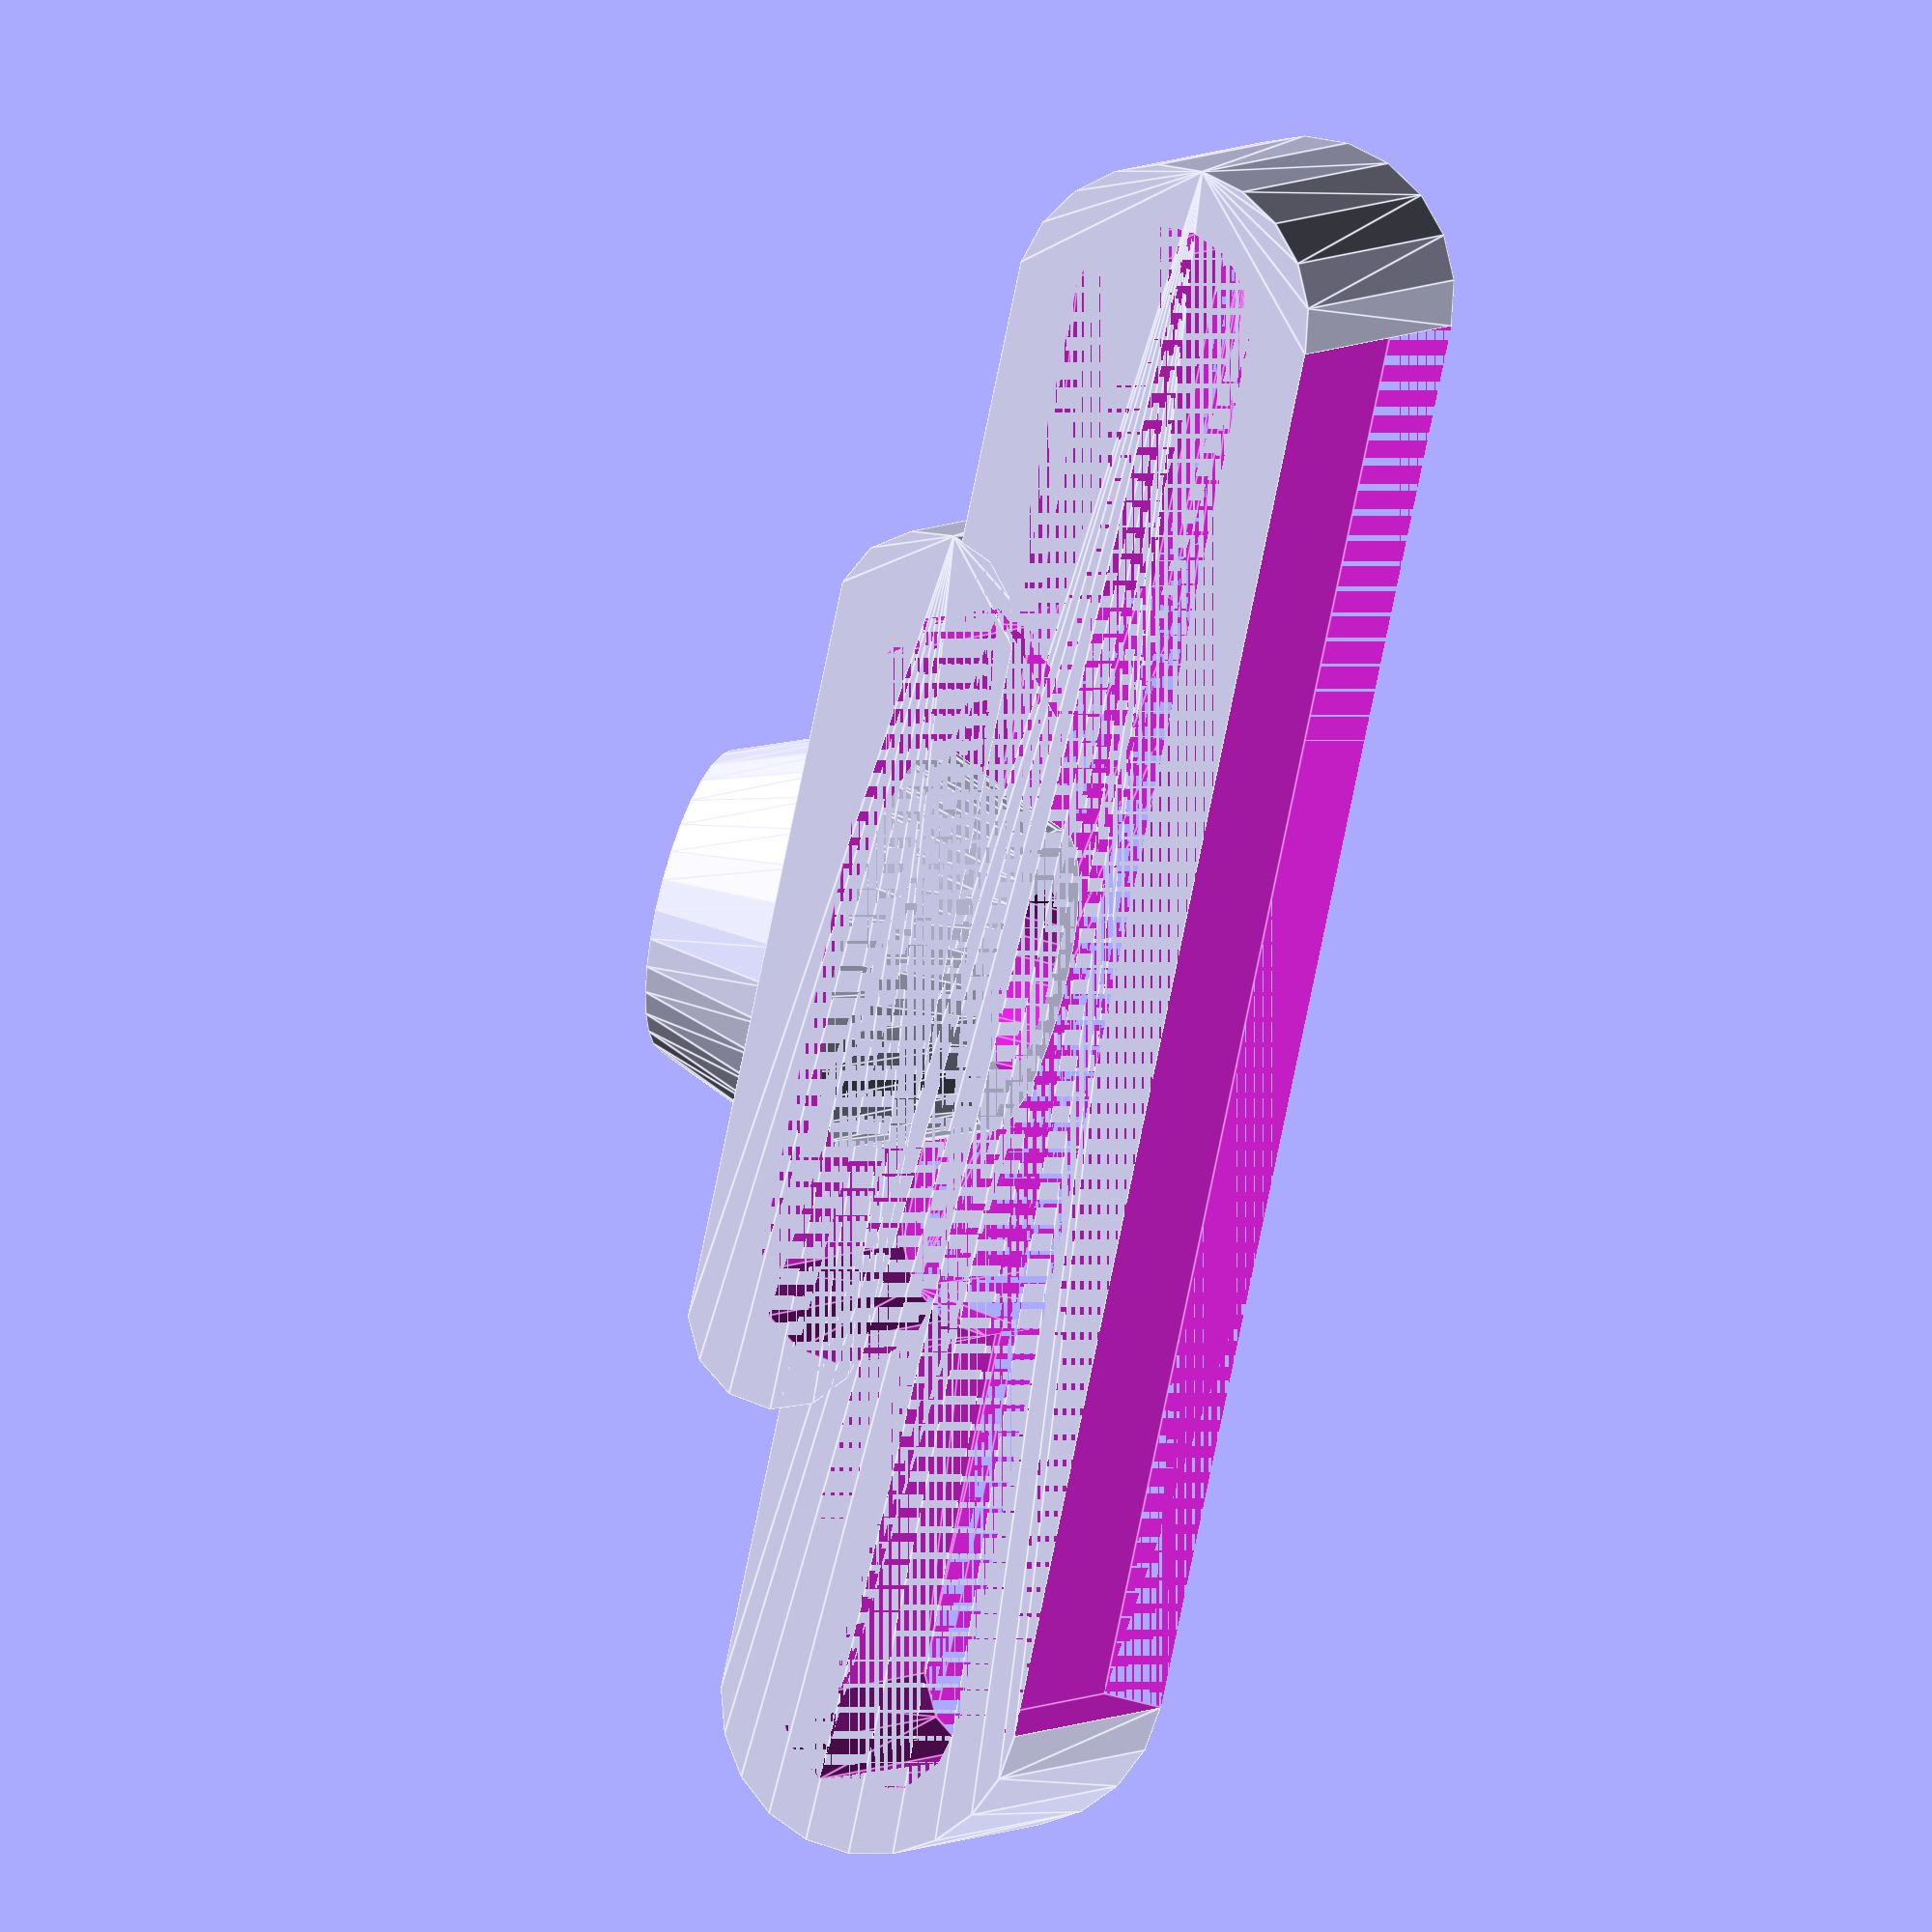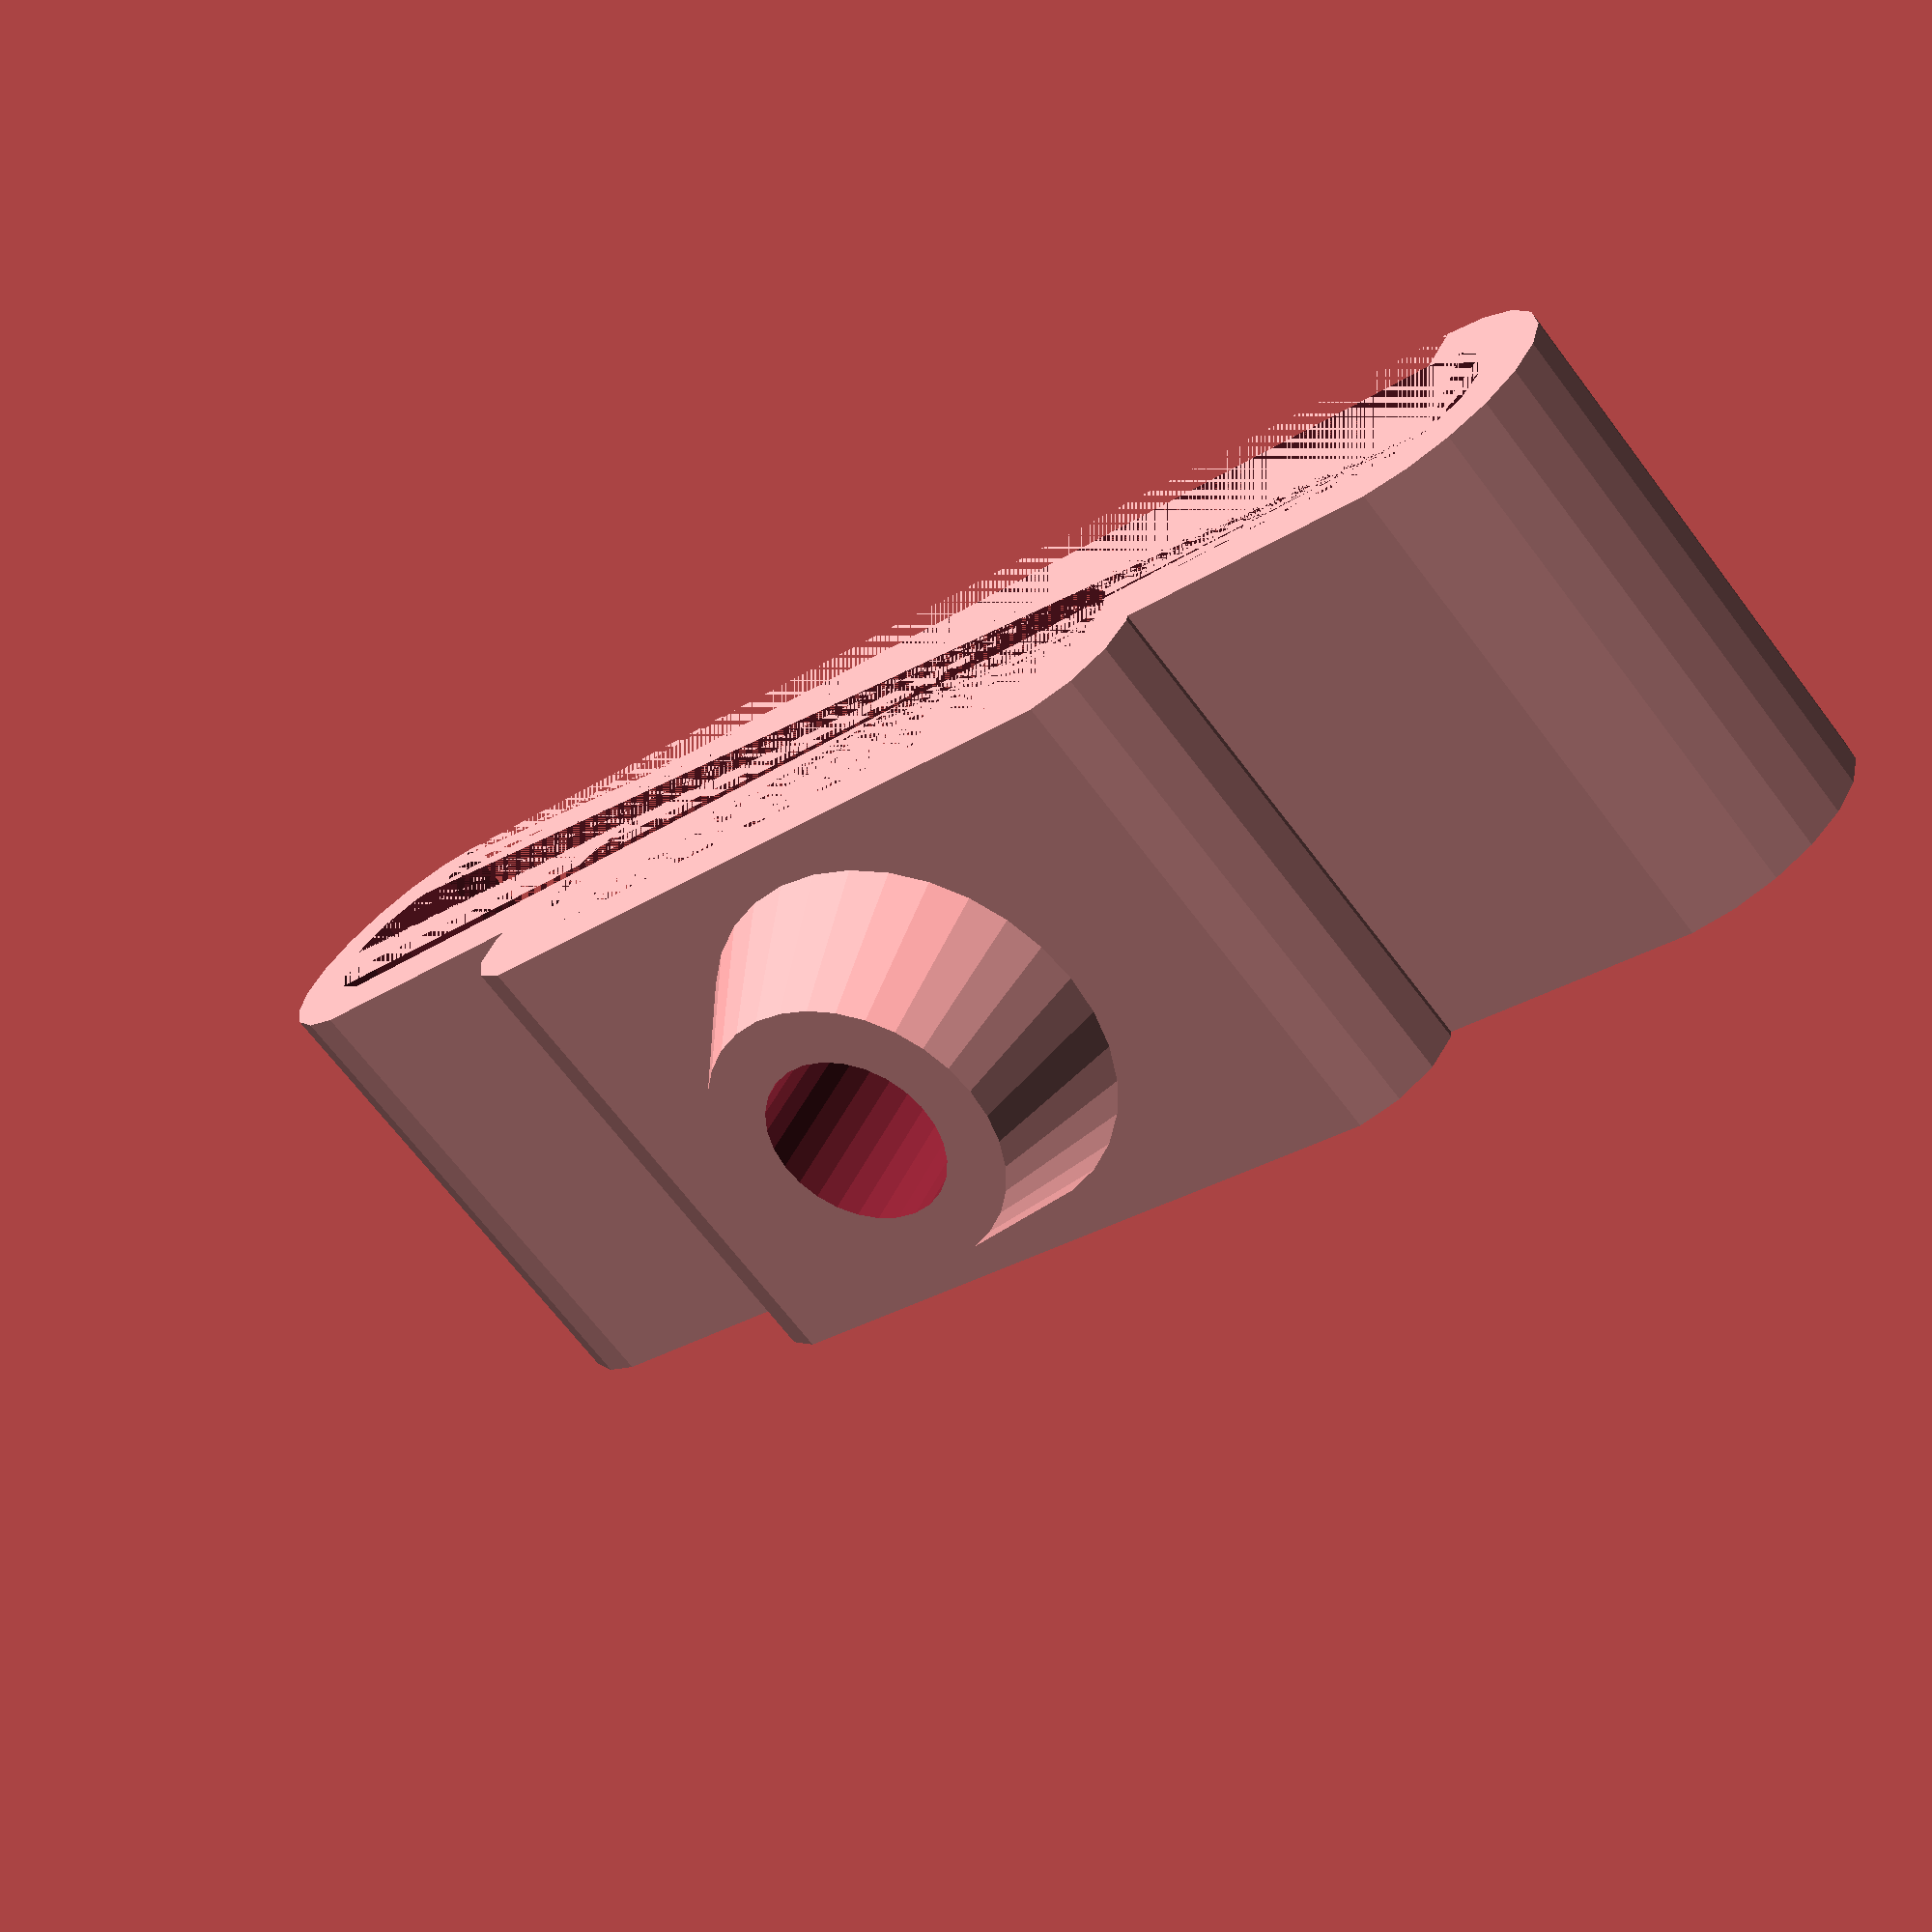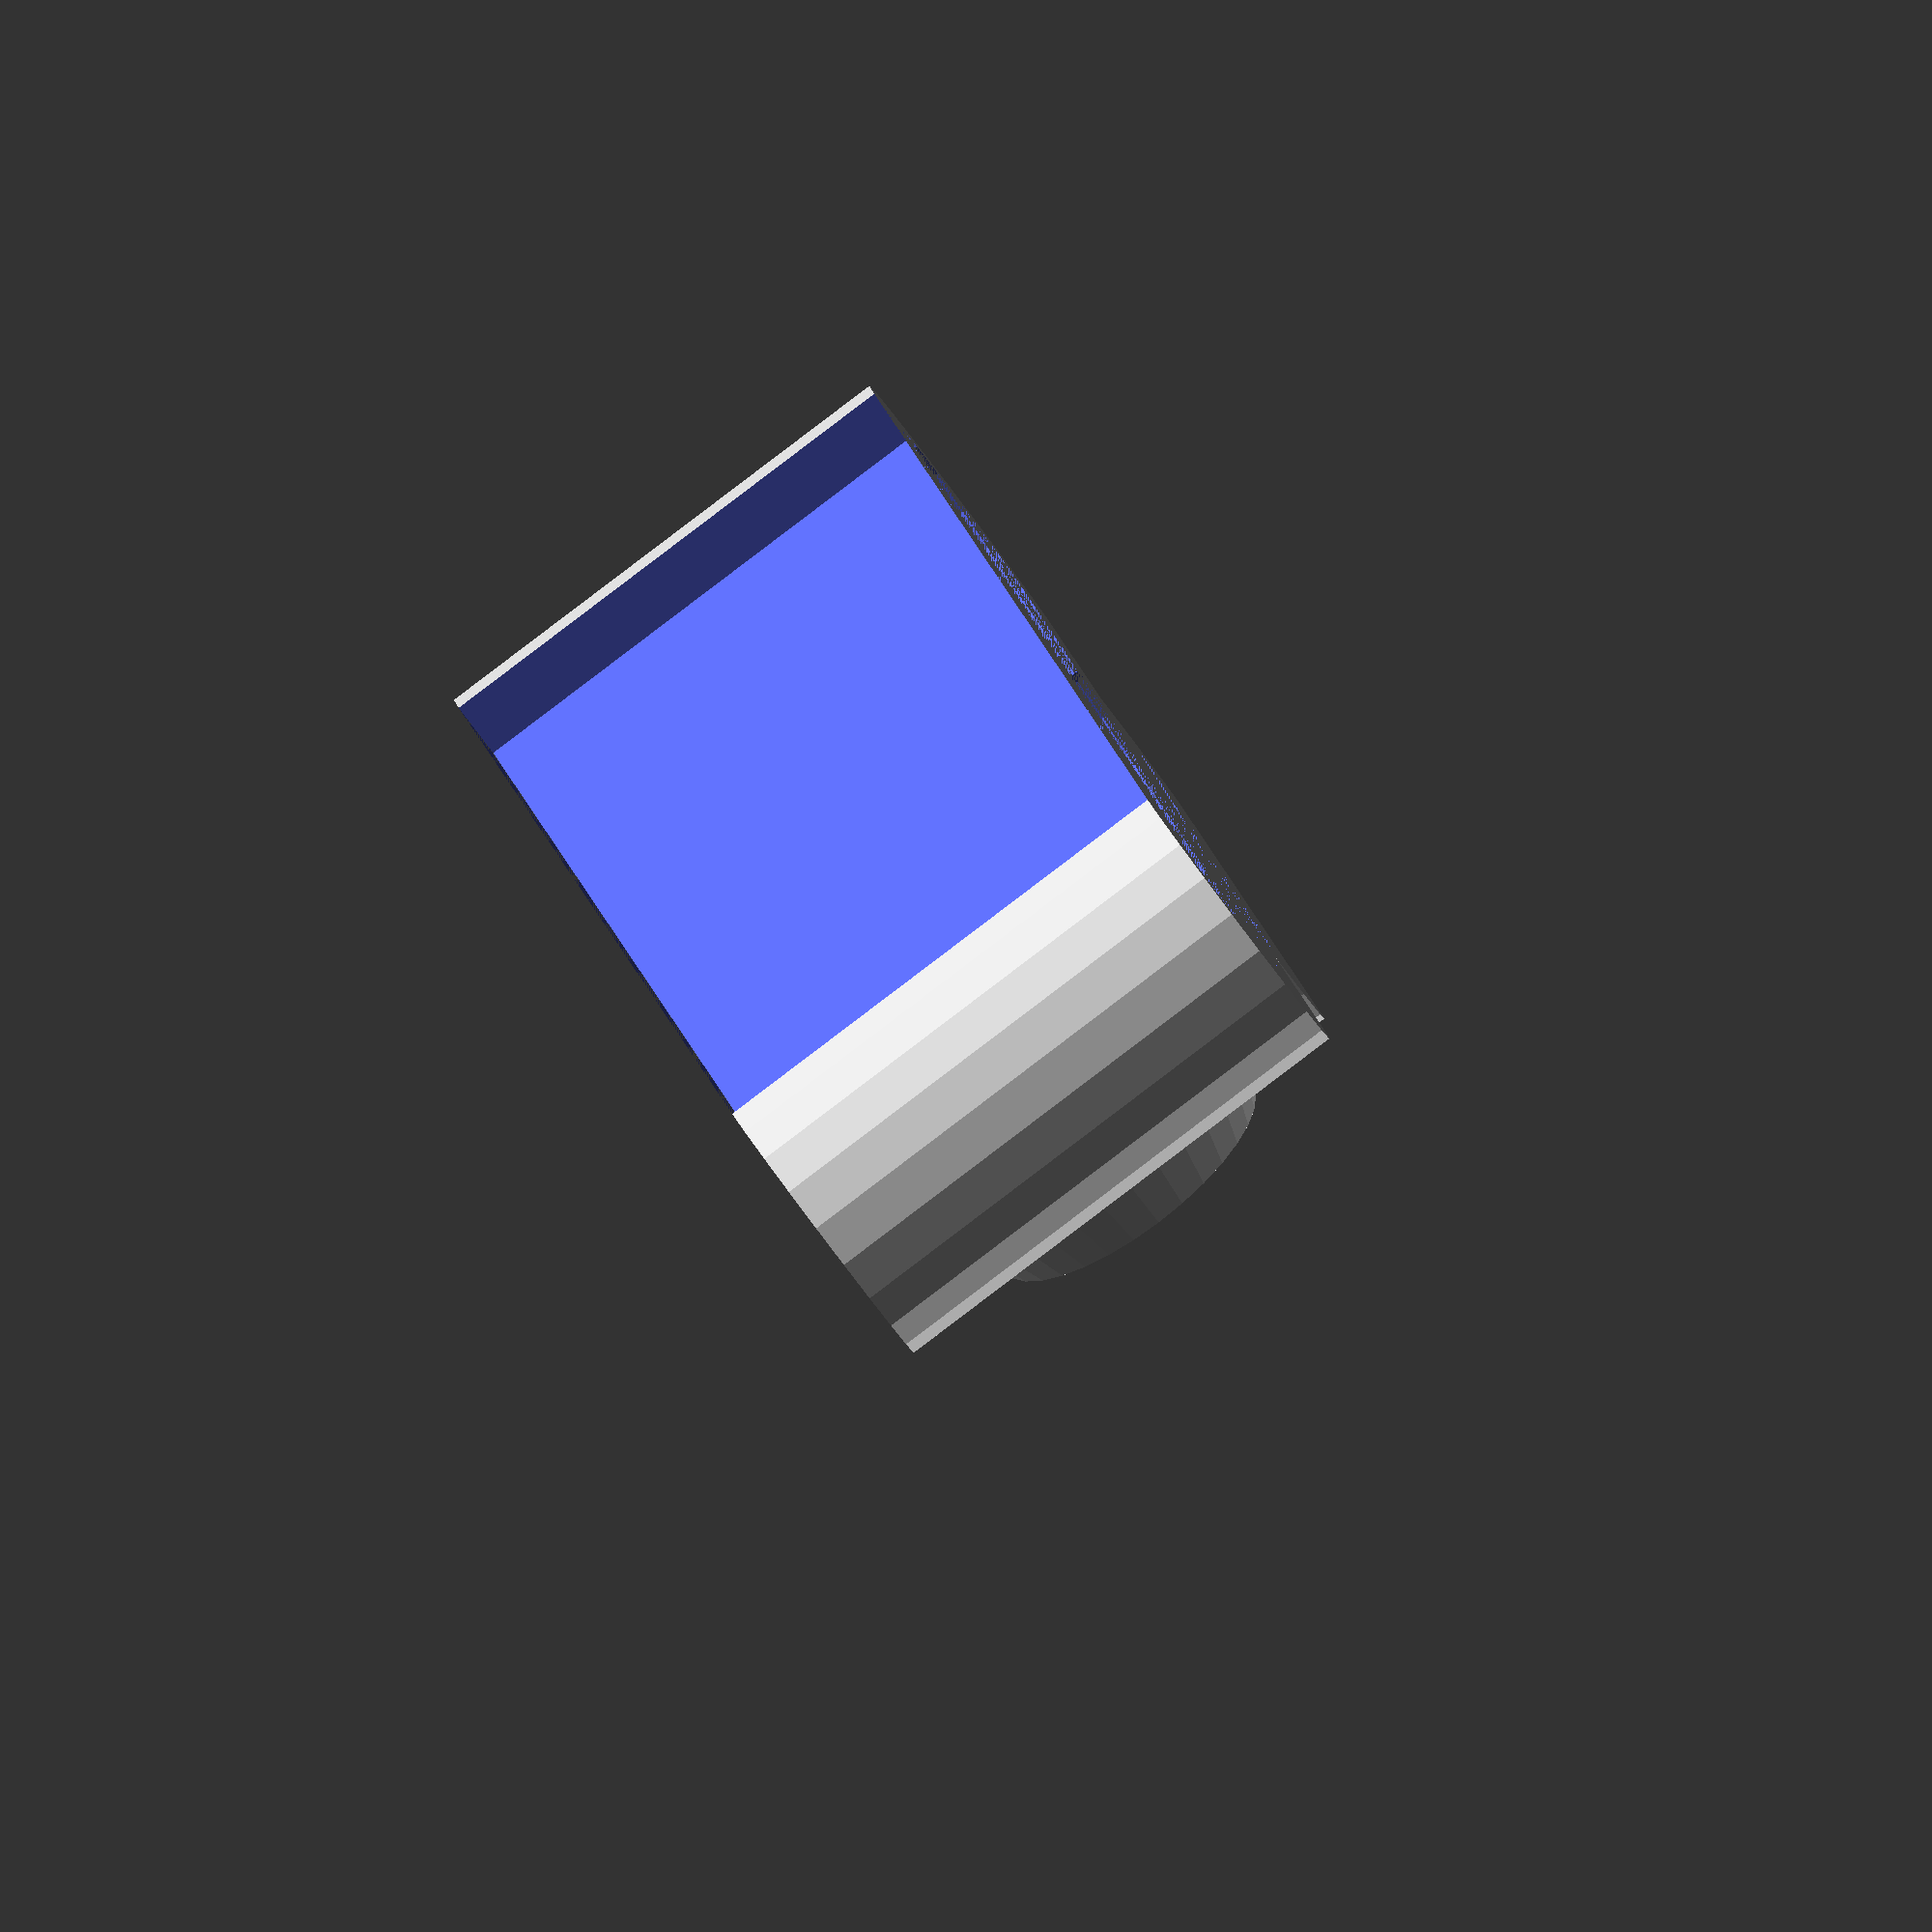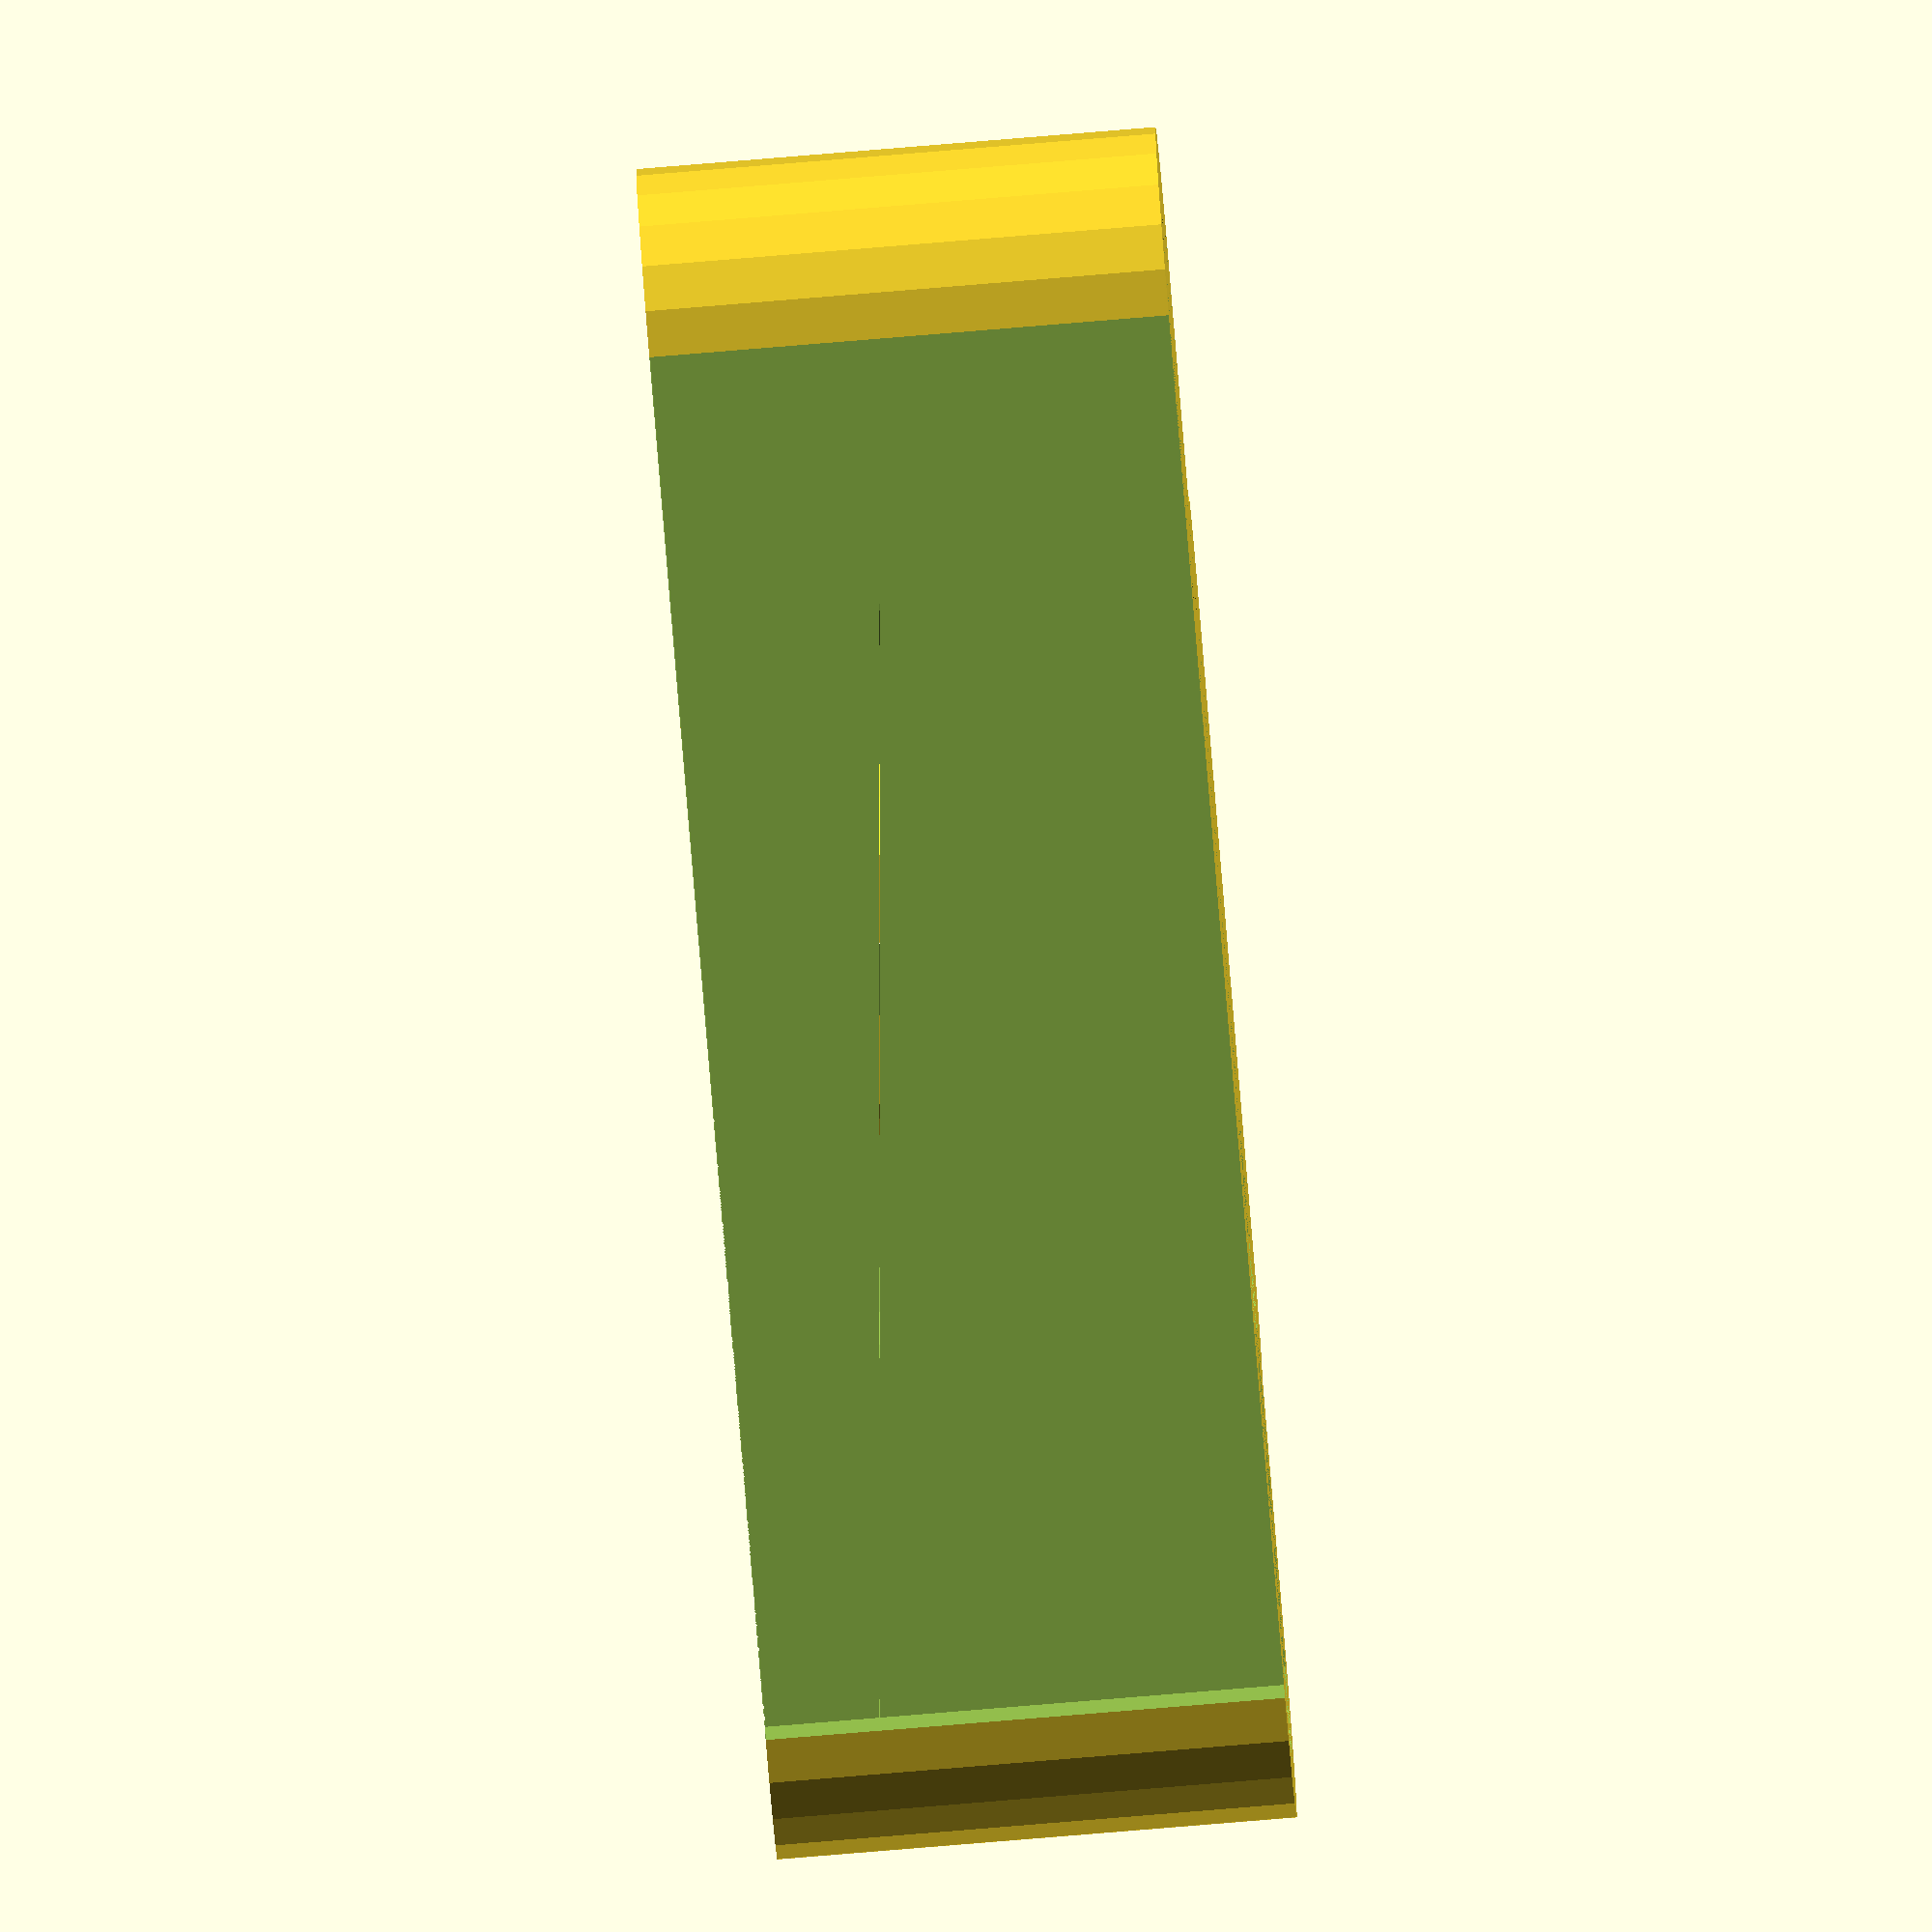
<openscad>
// distance between parallel rod centers
bar_distance = 60;
// parallel rods diameter
bar_diameter = 8;
// distance between belt loop 
belt_distance = 30;
// desired wall thickness
wall_thickness = 2.55; //[1:.25:5]
// extra height for base
base_height = 14;  //7:1:25]
// rod diameter
rod_diameter = 8;

//Calculated for reuse
bar_radius = bar_diameter/2;
rod_radius = rod_diameter/2;
total_base_height = base_height + rod_diameter;

difference(){
  union(){
    difference(){
      union(){
        hull(){
          translate([0, -bar_distance/2, 0])
            cylinder(total_base_height, bar_radius+wall_thickness, bar_radius+wall_thickness);
          translate([0, bar_distance/2, 0])
            cylinder(total_base_height, bar_radius+wall_thickness, bar_radius+wall_thickness);
        }
        /* Belt saver wall */
        translate([-(1.2*bar_radius+wall_thickness), 0, 0])
        hull(){
          translate([0, -belt_distance/2, 0])
            cylinder(total_base_height, bar_radius, bar_radius);
          translate([0, belt_distance/2, 0])
            cylinder(total_base_height, bar_radius, bar_radius);
        }
        /*Spool rod fixture reinforcement*/
        translate([-2.1*bar_radius-wall_thickness, 0, total_base_height/2])
          rotate([0,-90,0])cylinder(rod_radius+wall_thickness, rod_radius+2*wall_thickness, rod_radius+wall_thickness, $fn=32);
      }
      /* Openning */
      hull(){
        translate([0, -bar_distance/2, 0])
          cylinder(total_base_height, bar_radius, bar_radius);
        translate([0, bar_distance/2, 0])
          cylinder(total_base_height, bar_radius, bar_radius);
      }
      /*Front opennig*/
      translate([bar_radius, -bar_distance/2,0])
        cube([bar_diameter, bar_distance, total_base_height]);
  
      /* Belt saver */
      translate([-1.2*bar_radius, 0, 0])
      hull(){
        translate([0, -(belt_distance/2-wall_thickness), 0])
          cylinder(total_base_height, bar_radius, bar_radius);
        translate([0, belt_distance/2-wall_thickness, 0])
          cylinder(total_base_height, bar_radius, bar_radius);
      }
    }
    /*Spool rod fixture reinforcement 2*/
    translate([-.7*bar_radius, 0, total_base_height/2])
      rotate([0,-90,0])
        cylinder(rod_radius+wall_thickness, rod_radius+wall_thickness, rod_radius+2*wall_thickness, $fn=32);
  }
  /*Spool rod fixture*/
  translate([0, 0, total_base_height/2])
  rotate([0,-90,0]) 
    cylinder(3*(rod_radius+wall_thickness), rod_radius, rod_radius, $fn=27);
}

</openscad>
<views>
elev=176.7 azim=192.3 roll=163.7 proj=o view=edges
elev=68.2 azim=242.3 roll=217.1 proj=p view=solid
elev=88.1 azim=161.4 roll=307.1 proj=o view=solid
elev=260.4 azim=272.9 roll=85.3 proj=o view=solid
</views>
